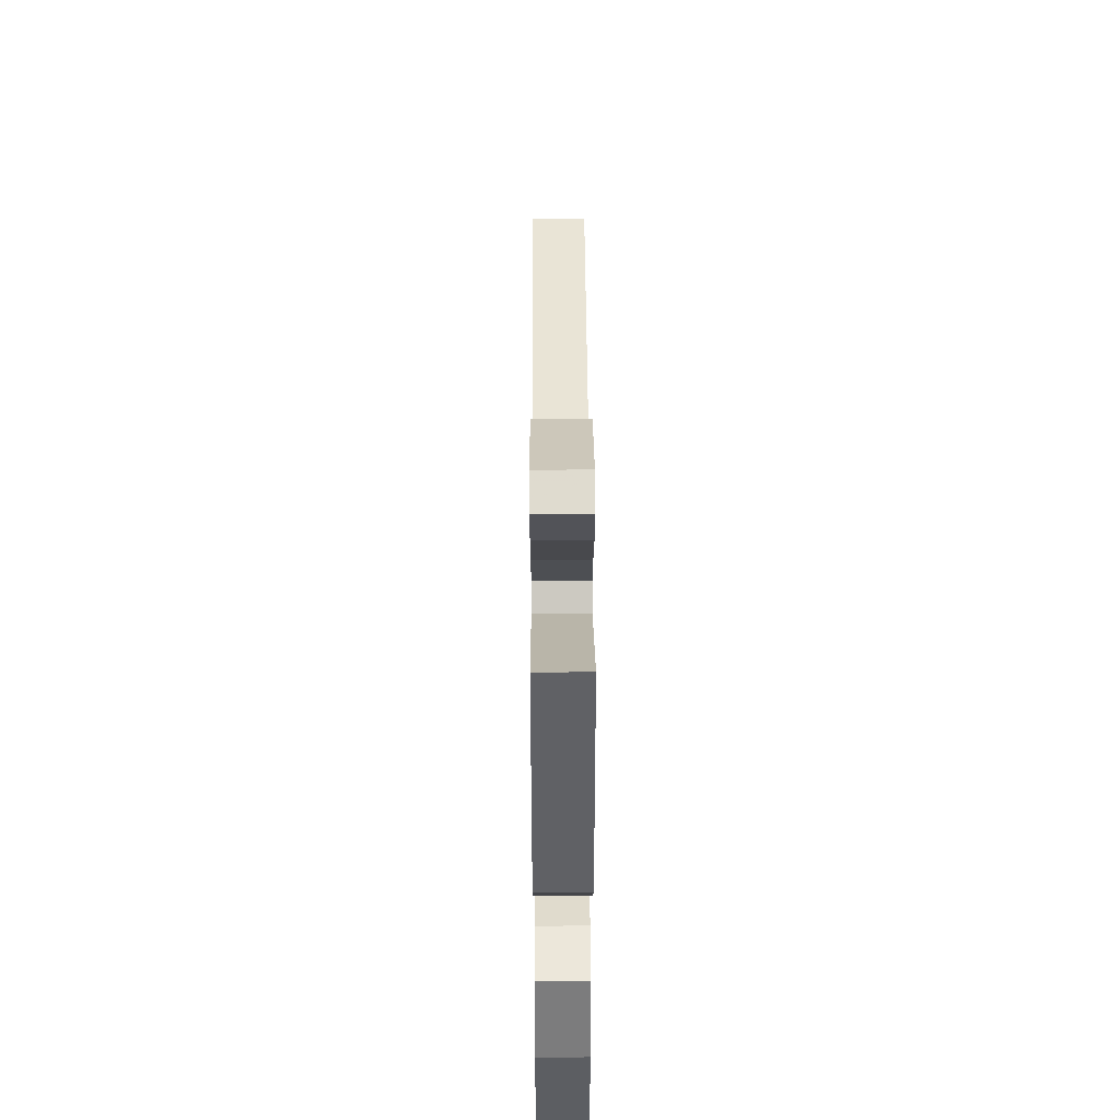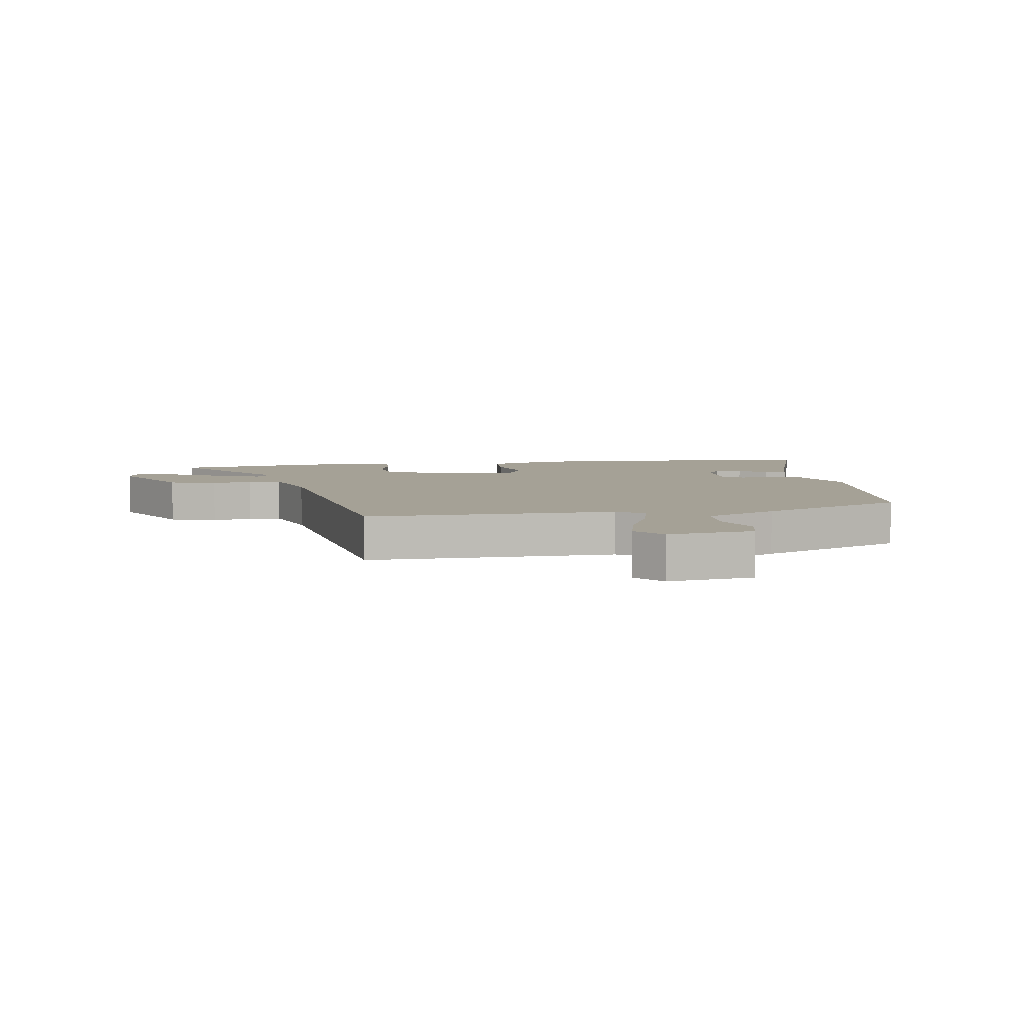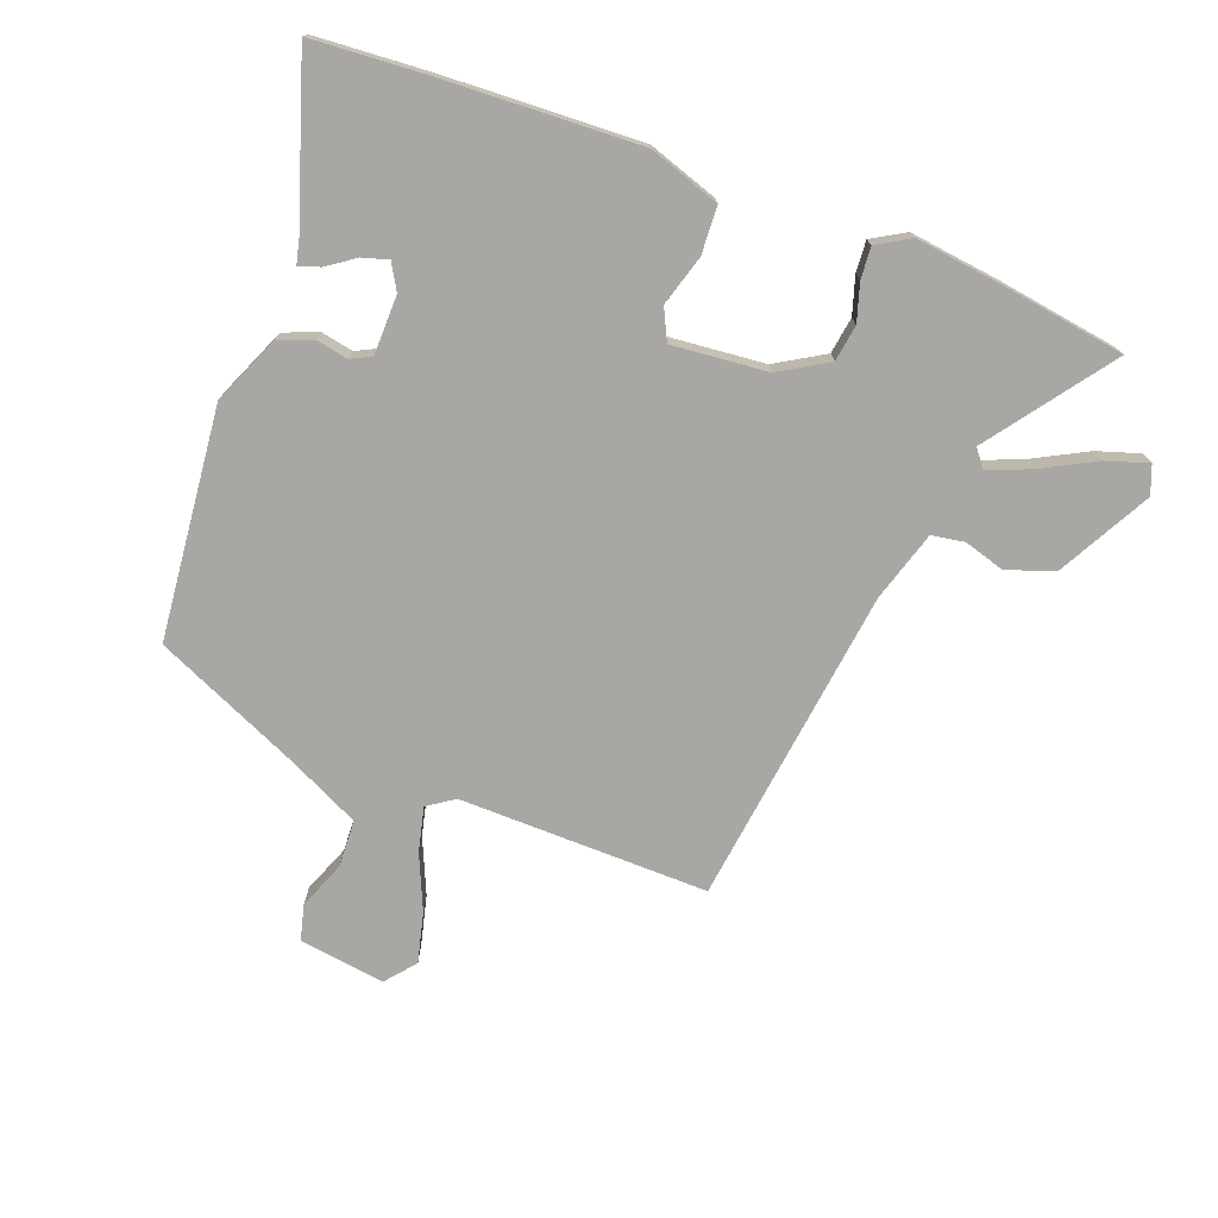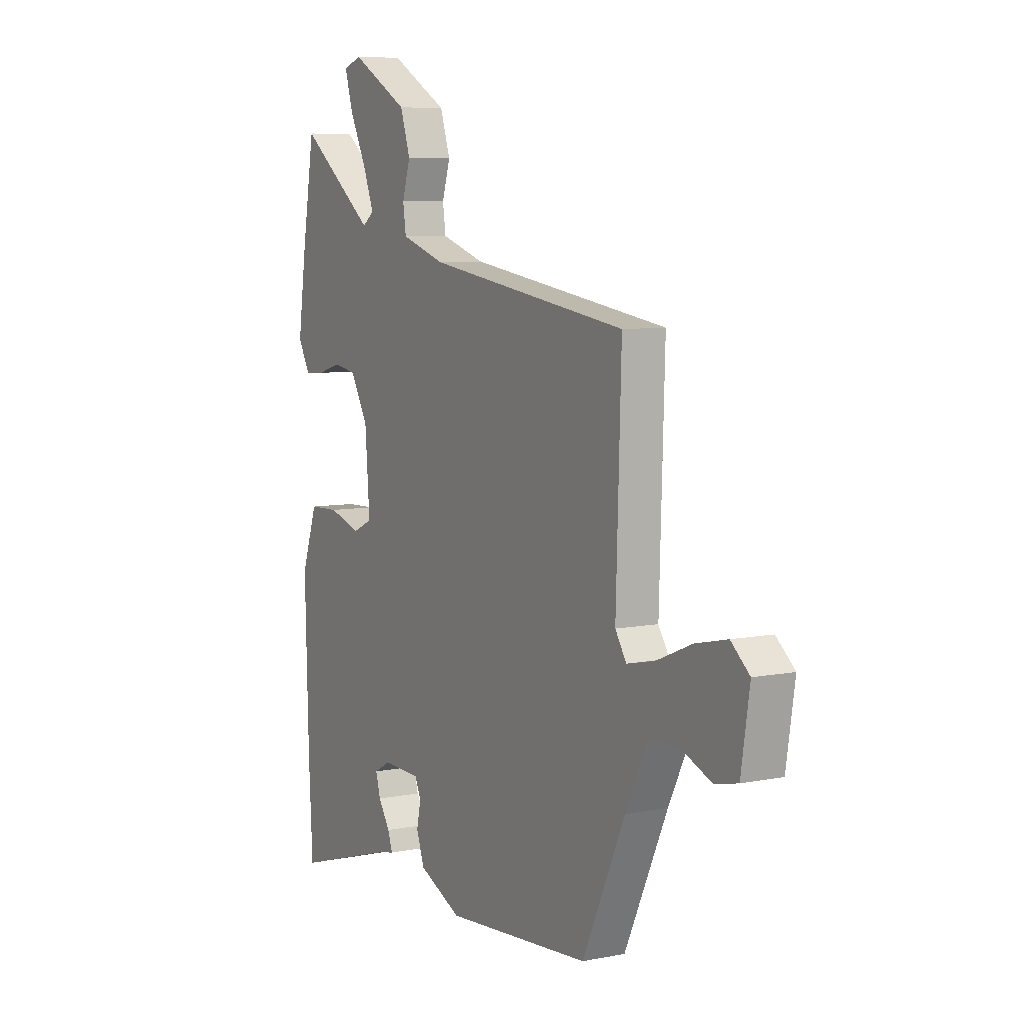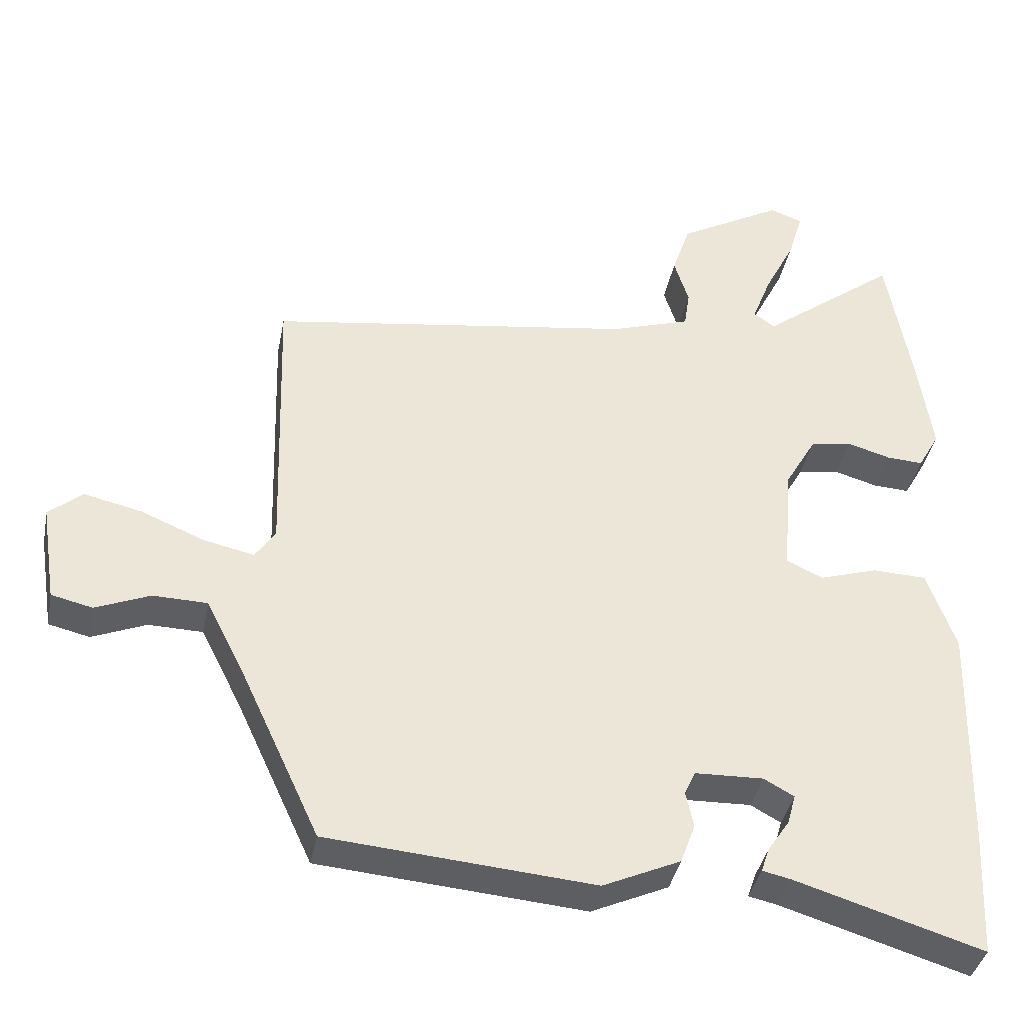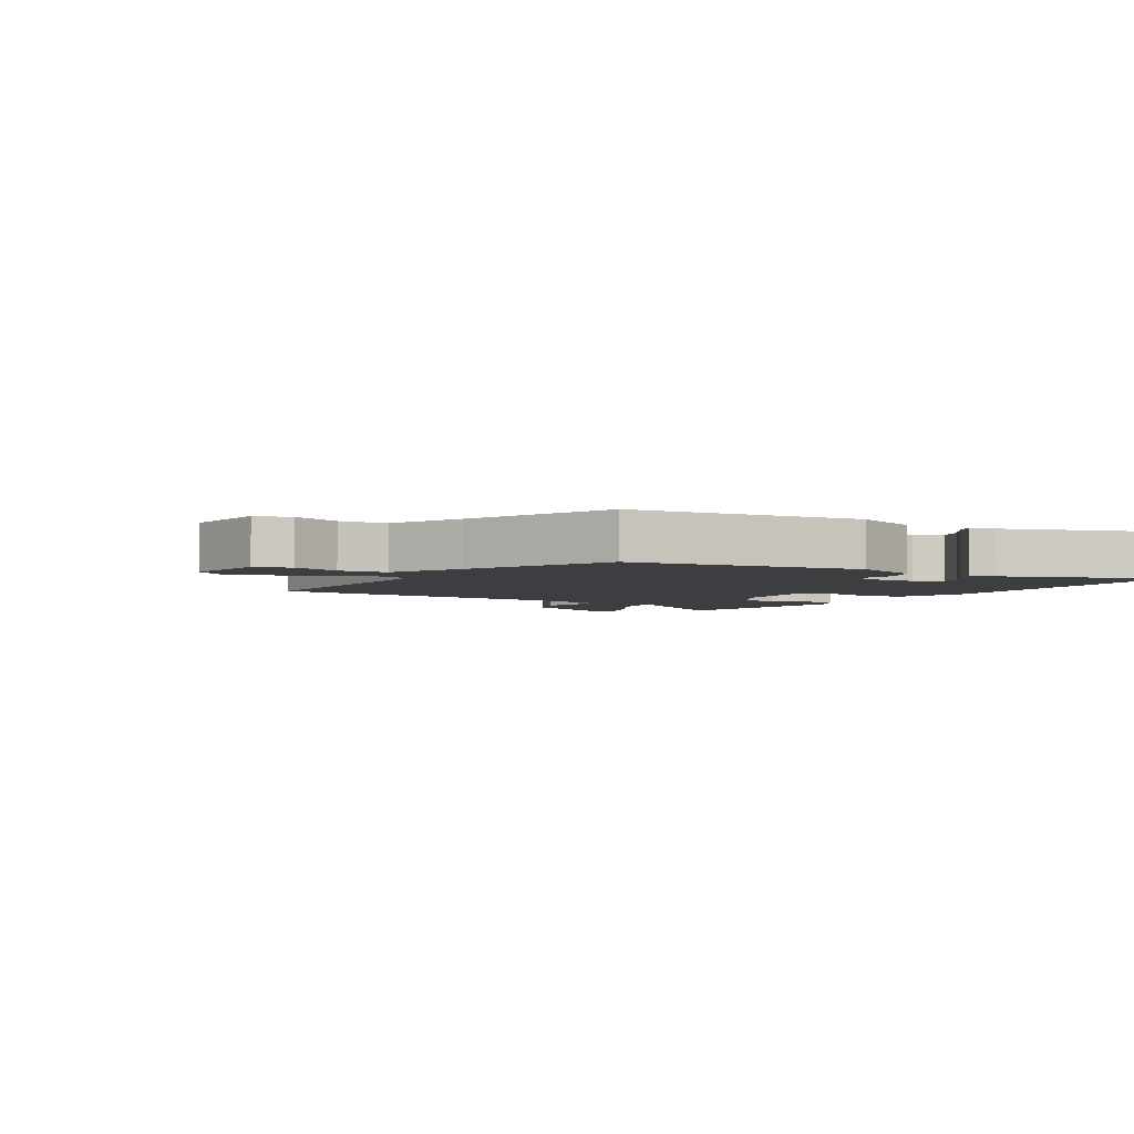
<metadata>
{"format":"obj","ext":"obj","renderer":"f3d","projection":"perspective","resolution":1024,"background":"white","views":[{"elev":50.7,"azim":-90.3,"up":"+Z"},{"elev":6.0,"azim":81.7,"up":"+Y"},{"elev":-74.5,"azim":-109.7,"up":"+Y"},{"elev":7.4,"azim":60.6,"up":"+Z"},{"elev":-38.6,"azim":169.0,"up":"+Z"},{"elev":-3.6,"azim":150.5,"up":"+Y"}]}
</metadata>
<code>
v -0.496 0.07 -0.575
v -0.506 0.07 -0.385
v -0.515 0.07 -0.063
v -0.474 0.07 0.053
v -0.396 0.07 0.056
v -0.313 0.07 0.03
v -0.261 0.07 0.054
v -0.273 0.07 0.211
v -0.319 0.07 0.291
v -0.379 0.07 0.301
v -0.441 0.07 0.283
v -0.493 0.07 0.28
v -0.524 0.07 0.335
v -0.503 0.07 0.482
v -0.469 0.07 0.681
v -0.272 0.07 0.531
v -0.242 0.07 0.553
v -0.27 0.07 0.625
v -0.314 0.07 0.712
v -0.335 0.07 0.782
v -0.288 0.07 0.799
v -0.138 0.07 0.715
v -0.112 0.07 0.637
v -0.133 0.07 0.57
v -0.125 0.07 0.516
v -0.01 0.07 0.479
v 0.513 0.07 0.403
v 0.5 0.07 -0.007
v 0.529 0.07 -0.051
v 0.602 0.07 -0.035
v 0.693 0.07 0.003
v 0.776 0.07 0.022
v 0.824 0.07 -0.019
v 0.802 0.07 -0.16
v 0.743 0.07 -0.174
v 0.665 0.07 -0.142
v 0.587 0.07 -0.144
v 0.528 0.07 -0.261
v 0.417 0.07 -0.5
v 0.036 0.07 -0.532
v -0.075 0.07 -0.482
v -0.096 0.07 -0.425
v -0.085 0.07 -0.373
v -0.101 0.07 -0.339
v -0.199 0.07 -0.336
v -0.242 0.07 -0.36
v -0.23 0.07 -0.403
v -0.199 0.07 -0.449
v -0.187 0.07 -0.484
v -0.228 0.07 -0.493
v -0.496 0 -0.575
v -0.506 0 -0.385
v -0.515 0 -0.063
v -0.474 0 0.053
v -0.396 0 0.056
v -0.313 0 0.03
v -0.261 0 0.054
v -0.273 0 0.211
v -0.319 0 0.291
v -0.379 0 0.301
v -0.441 0 0.283
v -0.493 0 0.28
v -0.524 0 0.335
v -0.503 0 0.482
v -0.469 0 0.681
v -0.272 0 0.531
v -0.242 0 0.553
v -0.27 0 0.625
v -0.314 0 0.712
v -0.335 0 0.782
v -0.288 0 0.799
v -0.138 0 0.715
v -0.112 0 0.637
v -0.133 0 0.57
v -0.125 0 0.516
v -0.01 0 0.479
v 0.513 0 0.403
v 0.5 0 -0.007
v 0.529 0 -0.051
v 0.602 0 -0.035
v 0.693 0 0.003
v 0.776 0 0.022
v 0.824 0 -0.019
v 0.802 0 -0.16
v 0.743 0 -0.174
v 0.665 0 -0.142
v 0.587 0 -0.144
v 0.528 0 -0.261
v 0.417 0 -0.5
v 0.036 0 -0.532
v -0.075 0 -0.482
v -0.096 0 -0.425
v -0.085 0 -0.373
v -0.101 0 -0.339
v -0.199 0 -0.336
v -0.242 0 -0.36
v -0.23 0 -0.403
v -0.199 0 -0.449
v -0.187 0 -0.484
v -0.228 0 -0.493
f 47 48 49 50
f 46 47 50 1
f 40 41 42 43
f 38 39 40 43
f 37 38 43 44
f 33 34 35 36
f 33 36 37
f 30 31 32 33
f 29 30 33 37
f 28 29 37 44
f 26 27 28 44
f 21 22 23 24
f 21 24 25
f 18 19 20 21
f 17 18 21 25
f 16 17 25 26
f 14 15 16
f 10 11 12 13
f 9 10 13 14
f 3 4 5 6
f 1 2 3 6
f 46 1 6 7
f 45 46 7
f 44 45 7 8
f 26 44 8
f 9 14 16 26
f 8 9 26
f 100 99 98 97
f 51 100 97 96
f 93 92 91 90
f 93 90 89 88
f 94 93 88 87
f 86 85 84 83
f 87 86 83
f 83 82 81 80
f 87 83 80 79
f 94 87 79 78
f 94 78 77 76
f 74 73 72 71
f 75 74 71
f 71 70 69 68
f 75 71 68 67
f 76 75 67 66
f 66 65 64
f 63 62 61 60
f 64 63 60 59
f 56 55 54 53
f 56 53 52 51
f 57 56 51 96
f 57 96 95
f 58 57 95 94
f 58 94 76
f 76 66 64 59
f 76 59 58
f 1 51 52 2
f 2 52 53 3
f 3 53 54 4
f 4 54 55 5
f 5 55 56 6
f 6 56 57 7
f 7 57 58 8
f 8 58 59 9
f 9 59 60 10
f 10 60 61 11
f 11 61 62 12
f 12 62 63 13
f 13 63 64 14
f 14 64 65 15
f 15 65 66 16
f 16 66 67 17
f 17 67 68 18
f 18 68 69 19
f 19 69 70 20
f 20 70 71 21
f 21 71 72 22
f 22 72 73 23
f 23 73 74 24
f 24 74 75 25
f 25 75 76 26
f 26 76 77 27
f 27 77 78 28
f 28 78 79 29
f 29 79 80 30
f 30 80 81 31
f 31 81 82 32
f 32 82 83 33
f 33 83 84 34
f 34 84 85 35
f 35 85 86 36
f 36 86 87 37
f 37 87 88 38
f 38 88 89 39
f 39 89 90 40
f 40 90 91 41
f 41 91 92 42
f 42 92 93 43
f 43 93 94 44
f 44 94 95 45
f 45 95 96 46
f 46 96 97 47
f 47 97 98 48
f 48 98 99 49
f 49 99 100 50
f 50 100 51 1

</code>
